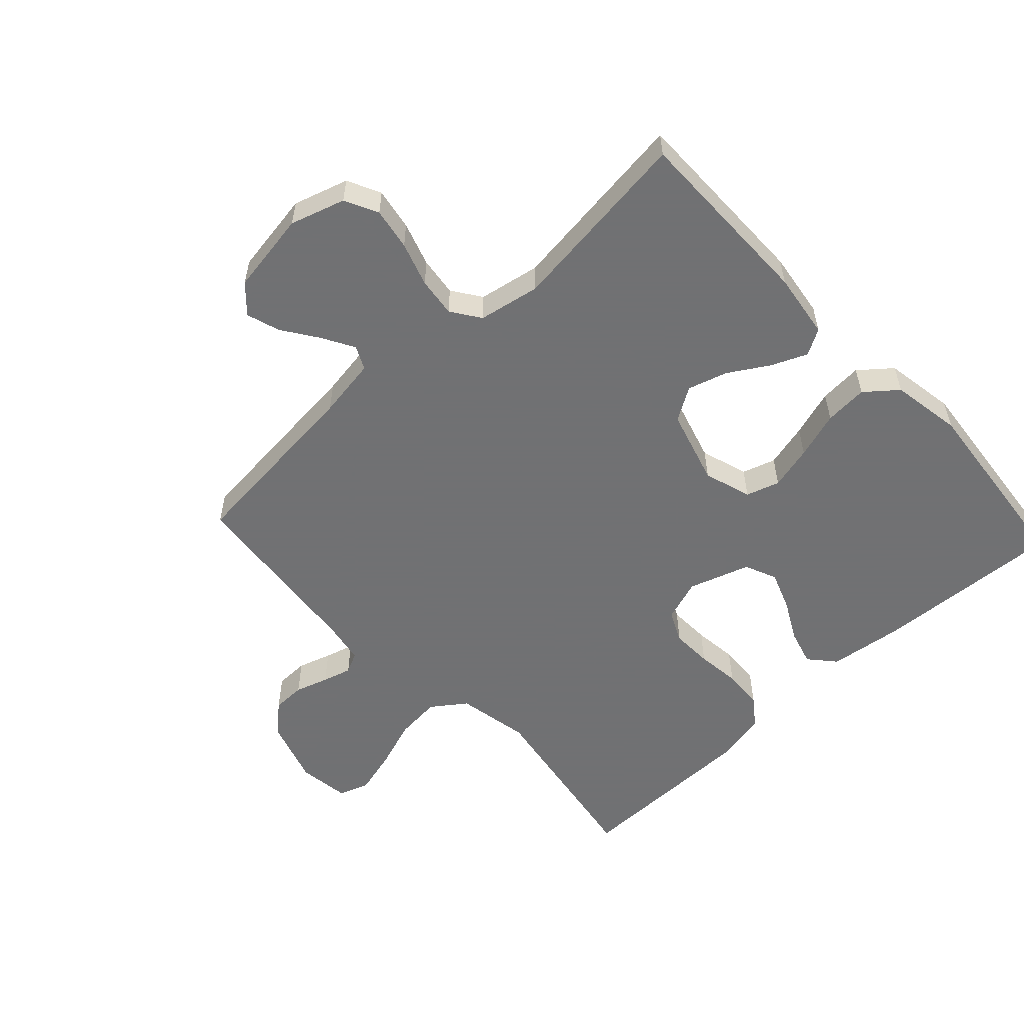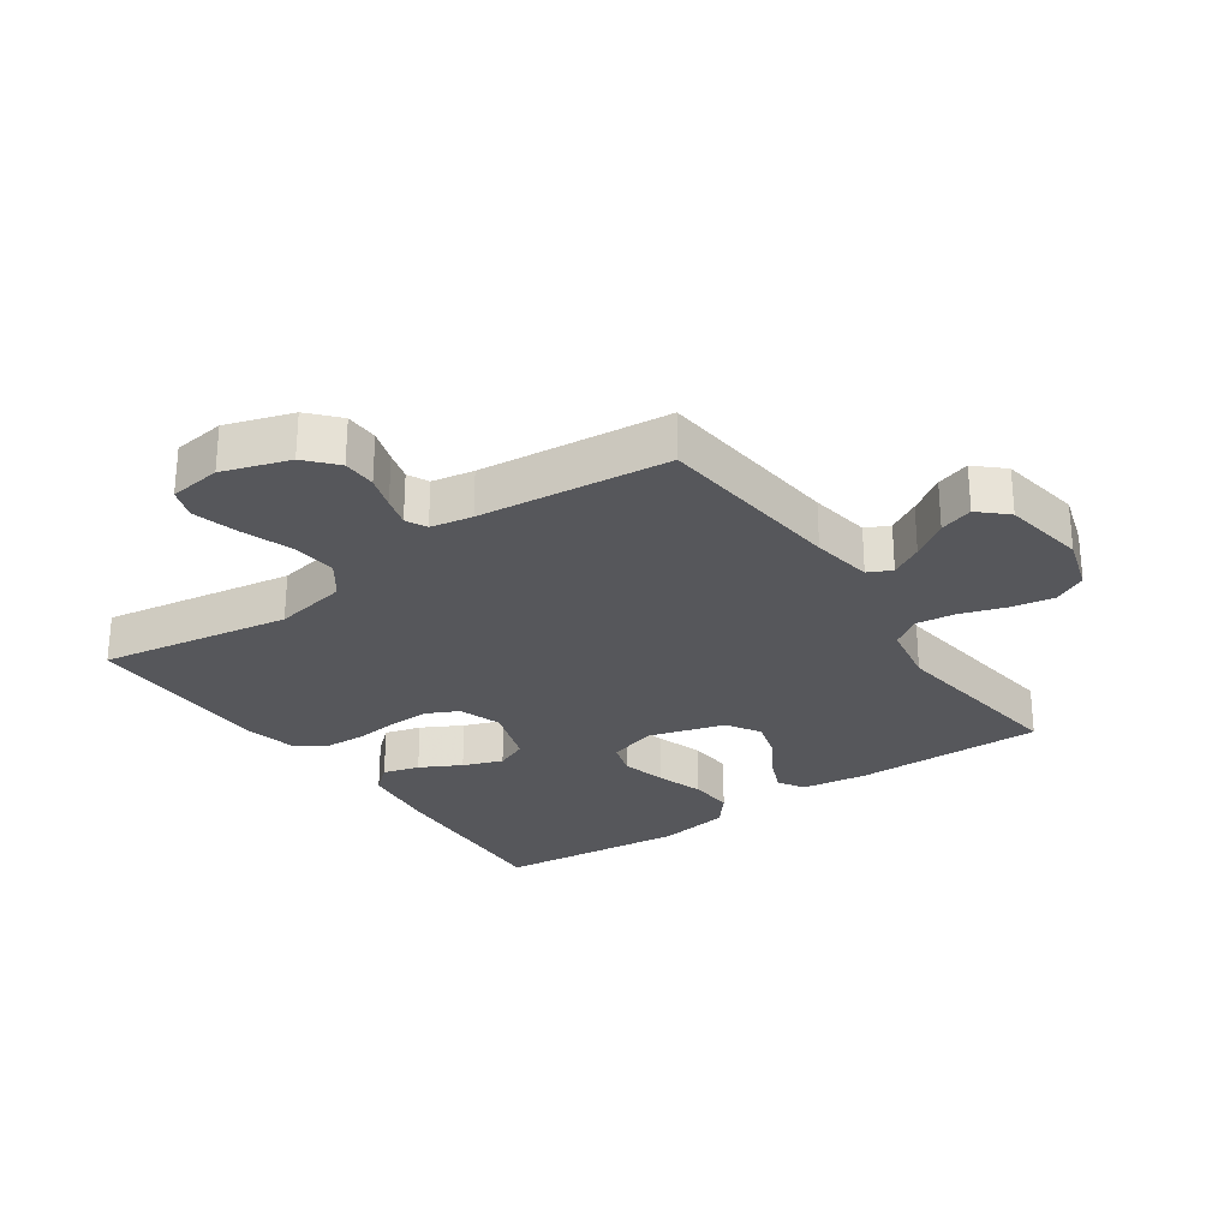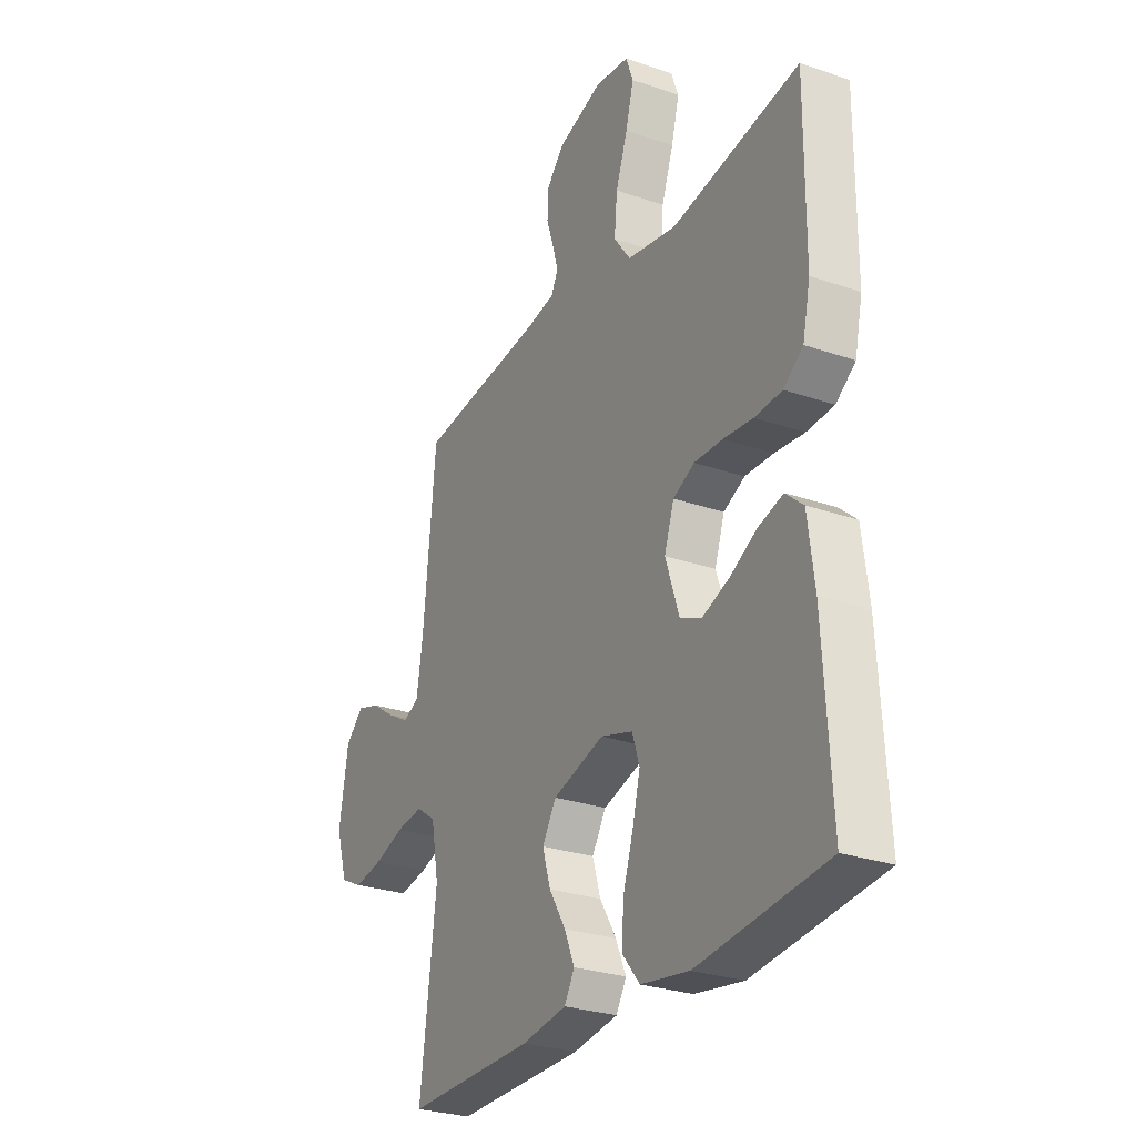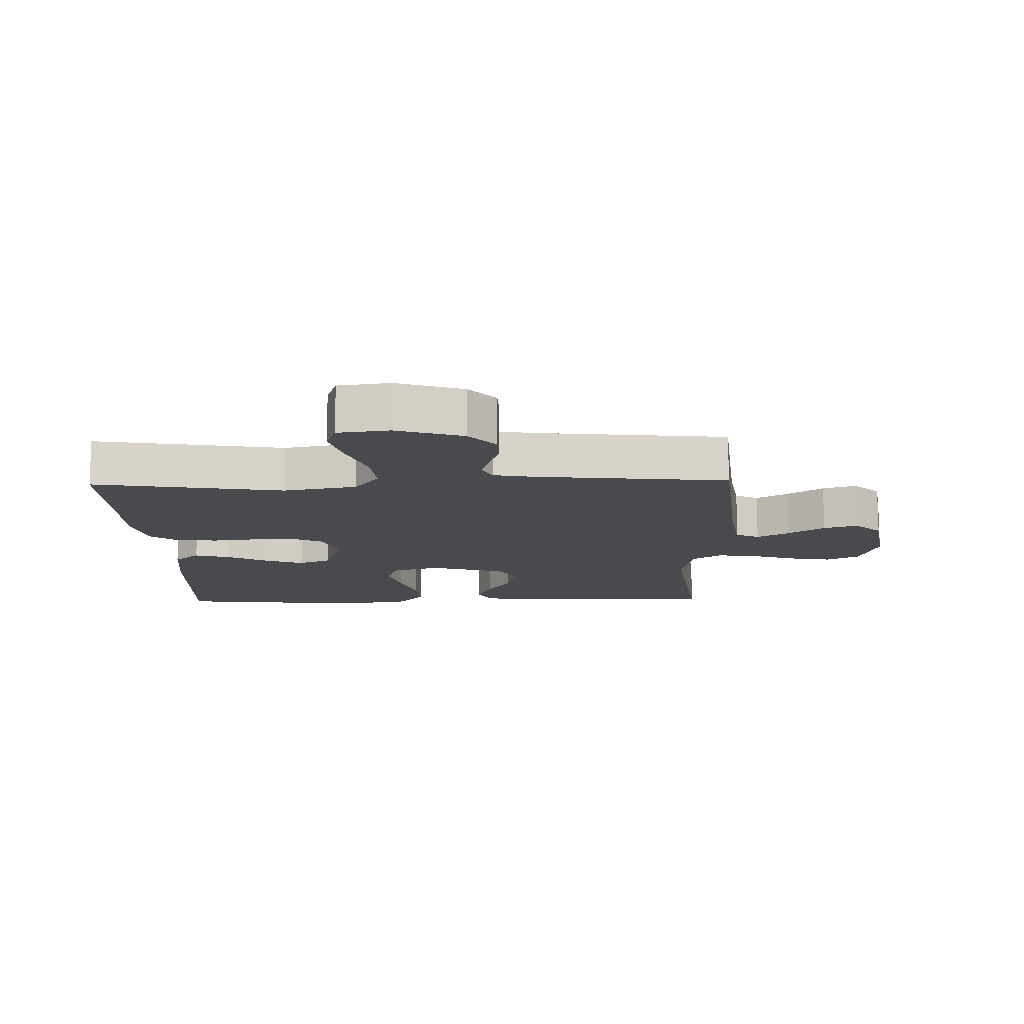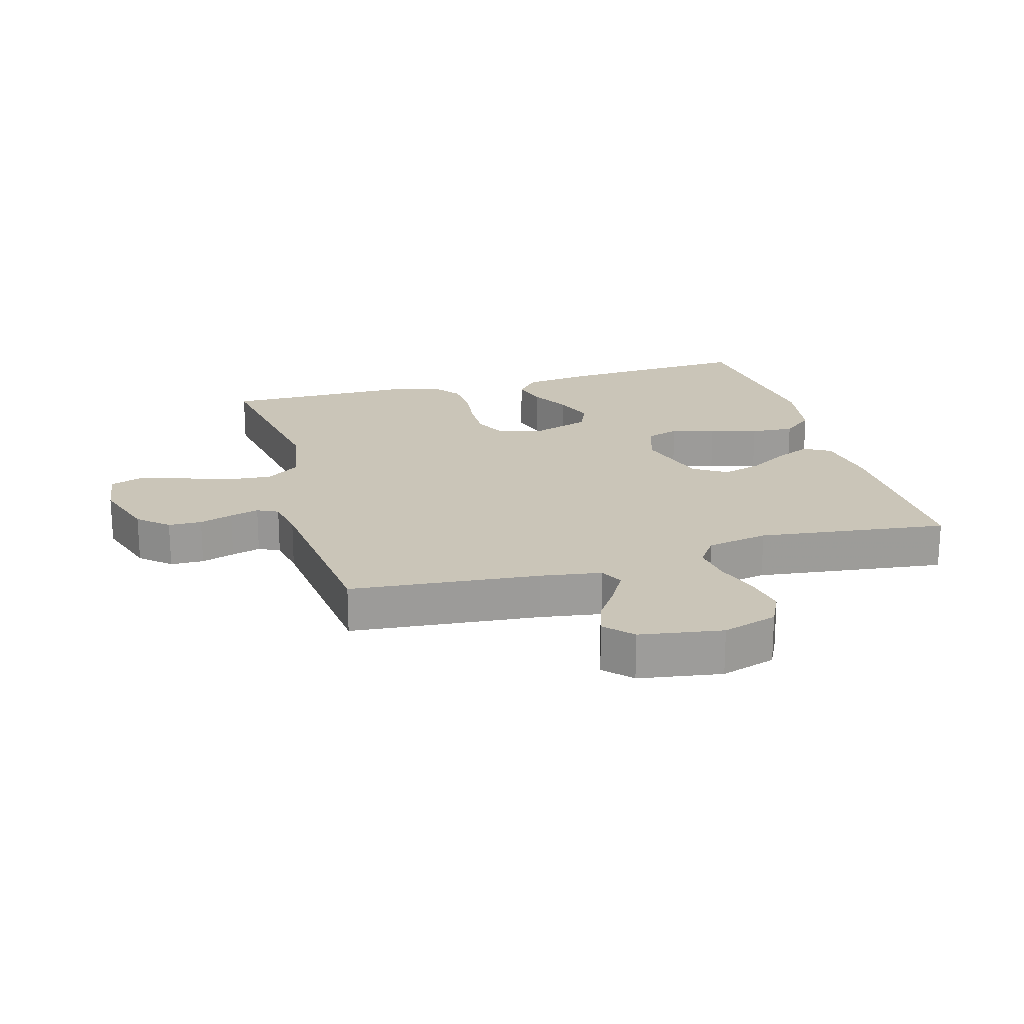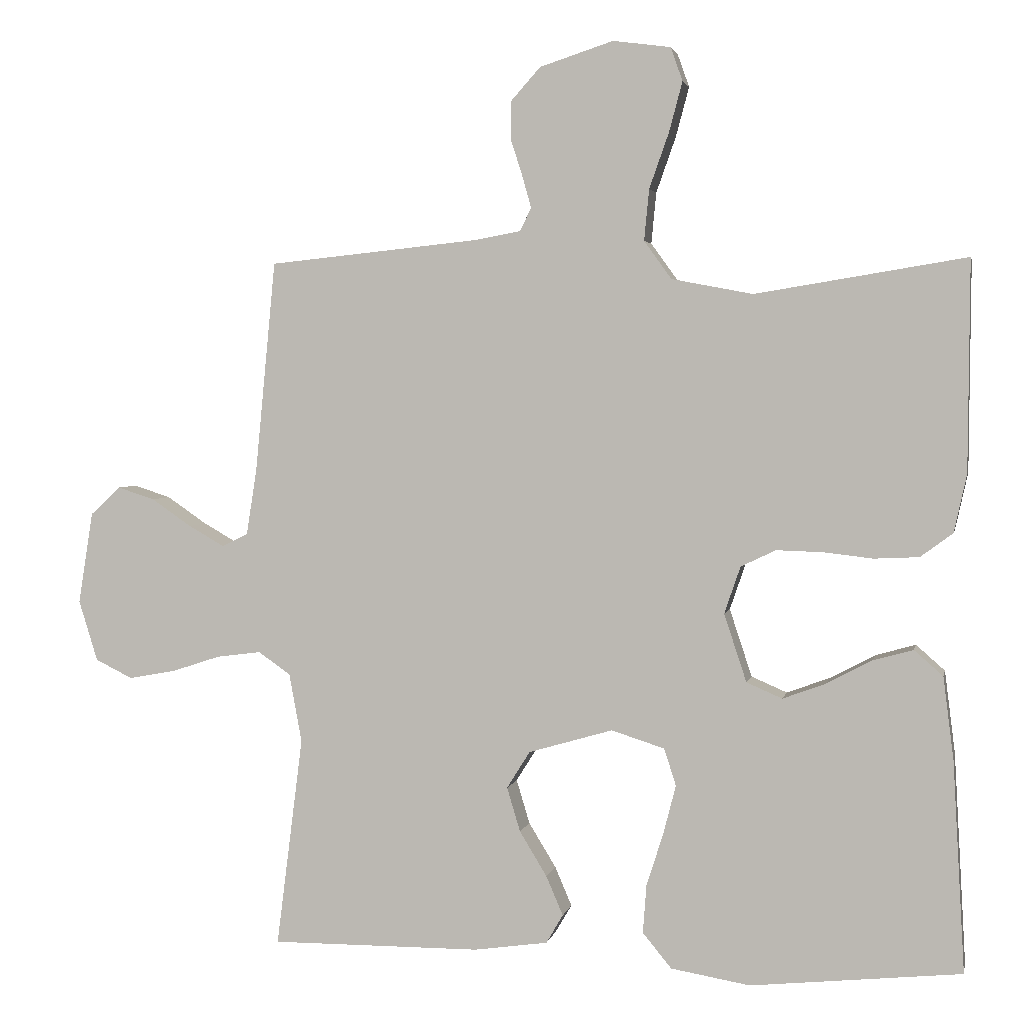
<metadata>
{"format":"obj","ext":"obj","renderer":"f3d","projection":"perspective","resolution":1024,"background":"white","views":[{"elev":-55.3,"azim":133.0,"up":"+Y"},{"elev":-27.3,"azim":34.8,"up":"+Y"},{"elev":-27.8,"azim":-117.8,"up":"+Z"},{"elev":-13.0,"azim":1.5,"up":"+Y"},{"elev":20.4,"azim":74.1,"up":"+Y"},{"elev":3.0,"azim":-168.4,"up":"+Z"}]}
</metadata>
<code>
v -0.5 0.07 0.5
v -0.2 0.07 0.451
v -0.084 0.07 0.473
v -0.045 0.07 0.527
v -0.052 0.07 0.6
v -0.08 0.07 0.679
v -0.099 0.07 0.75
v -0.082 0.07 0.798
v 0 0.07 0.809
v 0.105 0.07 0.775
v 0.147 0.07 0.728
v 0.148 0.07 0.675
v 0.131 0.07 0.622
v 0.118 0.07 0.576
v 0.134 0.07 0.543
v 0.2 0.07 0.531
v 0.5 0.07 0.5
v 0.529 0.07 0.2
v 0.544 0.07 0.104
v 0.581 0.07 0.086
v 0.632 0.07 0.115
v 0.689 0.07 0.154
v 0.742 0.07 0.171
v 0.785 0.07 0.131
v 0.806 0.07 0
v 0.779 0.07 -0.087
v 0.726 0.07 -0.113
v 0.659 0.07 -0.101
v 0.589 0.07 -0.078
v 0.526 0.07 -0.07
v 0.48 0.07 -0.102
v 0.462 0.07 -0.2
v 0.5 0.07 -0.5
v 0.2 0.07 -0.498
v 0.095 0.07 -0.483
v 0.071 0.07 -0.442
v 0.095 0.07 -0.386
v 0.134 0.07 -0.322
v 0.153 0.07 -0.259
v 0.12 0.07 -0.206
v 0 0.07 -0.171
v -0.076 0.07 -0.195
v -0.093 0.07 -0.248
v -0.075 0.07 -0.318
v -0.051 0.07 -0.393
v -0.046 0.07 -0.462
v -0.087 0.07 -0.512
v -0.2 0.07 -0.531
v -0.5 0.07 -0.5
v -0.483 0.07 -0.2
v -0.468 0.07 -0.082
v -0.427 0.07 -0.046
v -0.37 0.07 -0.062
v -0.306 0.07 -0.096
v -0.244 0.07 -0.119
v -0.193 0.07 -0.097
v -0.161 0.07 0
v -0.184 0.07 0.067
v -0.234 0.07 0.091
v -0.3 0.07 0.089
v -0.37 0.07 0.081
v -0.434 0.07 0.084
v -0.48 0.07 0.118
v -0.498 0.07 0.2
v -0.5 0 0.5
v -0.2 0 0.451
v -0.084 0 0.473
v -0.045 0 0.527
v -0.052 0 0.6
v -0.08 0 0.679
v -0.099 0 0.75
v -0.082 0 0.798
v 0 0 0.809
v 0.105 0 0.775
v 0.147 0 0.728
v 0.148 0 0.675
v 0.131 0 0.622
v 0.118 0 0.576
v 0.134 0 0.543
v 0.2 0 0.531
v 0.5 0 0.5
v 0.529 0 0.2
v 0.544 0 0.104
v 0.581 0 0.086
v 0.632 0 0.115
v 0.689 0 0.154
v 0.742 0 0.171
v 0.785 0 0.131
v 0.806 0 0
v 0.779 0 -0.087
v 0.726 0 -0.113
v 0.659 0 -0.101
v 0.589 0 -0.078
v 0.526 0 -0.07
v 0.48 0 -0.102
v 0.462 0 -0.2
v 0.5 0 -0.5
v 0.2 0 -0.498
v 0.095 0 -0.483
v 0.071 0 -0.442
v 0.095 0 -0.386
v 0.134 0 -0.322
v 0.153 0 -0.259
v 0.12 0 -0.206
v 0 0 -0.171
v -0.076 0 -0.195
v -0.093 0 -0.248
v -0.075 0 -0.318
v -0.051 0 -0.393
v -0.046 0 -0.462
v -0.087 0 -0.512
v -0.2 0 -0.531
v -0.5 0 -0.5
v -0.483 0 -0.2
v -0.468 0 -0.082
v -0.427 0 -0.046
v -0.37 0 -0.062
v -0.306 0 -0.096
v -0.244 0 -0.119
v -0.193 0 -0.097
v -0.161 0 0
v -0.184 0 0.067
v -0.234 0 0.091
v -0.3 0 0.089
v -0.37 0 0.081
v -0.434 0 0.084
v -0.48 0 0.118
v -0.498 0 0.2
f 63 64 1 2
f 60 61 62 63
f 59 60 63 2
f 58 59 2 3
f 57 58 3 4
f 51 52 53 54
f 51 54 55
f 50 51 55
f 49 50 55
f 48 49 55 56
f 44 45 46 47
f 43 44 47 48
f 42 43 48 56
f 35 36 37 38
f 35 38 39
f 32 33 34 35
f 31 32 35 39
f 30 31 39 40
f 26 27 28 29
f 26 29 30
f 25 26 30
f 24 25 30
f 21 22 23 24
f 20 21 24 30
f 19 20 30 40
f 16 17 18
f 15 16 18 19
f 10 11 12 13
f 10 13 14
f 9 10 14
f 8 9 14 15
f 5 6 7 8
f 41 42 56 57
f 41 57 4
f 15 19 40 41
f 15 41 4
f 5 8 15
f 4 5 15
f 66 65 128 127
f 127 126 125 124
f 66 127 124 123
f 67 66 123 122
f 68 67 122 121
f 118 117 116 115
f 119 118 115
f 119 115 114
f 119 114 113
f 120 119 113 112
f 111 110 109 108
f 112 111 108 107
f 120 112 107 106
f 102 101 100 99
f 103 102 99
f 99 98 97 96
f 103 99 96 95
f 104 103 95 94
f 93 92 91 90
f 94 93 90
f 94 90 89
f 94 89 88
f 88 87 86 85
f 94 88 85 84
f 104 94 84 83
f 82 81 80
f 83 82 80 79
f 77 76 75 74
f 78 77 74
f 78 74 73
f 79 78 73 72
f 72 71 70 69
f 121 120 106 105
f 68 121 105
f 105 104 83 79
f 68 105 79
f 79 72 69
f 79 69 68
f 1 65 66 2
f 2 66 67 3
f 3 67 68 4
f 4 68 69 5
f 5 69 70 6
f 6 70 71 7
f 7 71 72 8
f 8 72 73 9
f 9 73 74 10
f 10 74 75 11
f 11 75 76 12
f 12 76 77 13
f 13 77 78 14
f 14 78 79 15
f 15 79 80 16
f 16 80 81 17
f 17 81 82 18
f 18 82 83 19
f 19 83 84 20
f 20 84 85 21
f 21 85 86 22
f 22 86 87 23
f 23 87 88 24
f 24 88 89 25
f 25 89 90 26
f 26 90 91 27
f 27 91 92 28
f 28 92 93 29
f 29 93 94 30
f 30 94 95 31
f 31 95 96 32
f 32 96 97 33
f 33 97 98 34
f 34 98 99 35
f 35 99 100 36
f 36 100 101 37
f 37 101 102 38
f 38 102 103 39
f 39 103 104 40
f 40 104 105 41
f 41 105 106 42
f 42 106 107 43
f 43 107 108 44
f 44 108 109 45
f 45 109 110 46
f 46 110 111 47
f 47 111 112 48
f 48 112 113 49
f 49 113 114 50
f 50 114 115 51
f 51 115 116 52
f 52 116 117 53
f 53 117 118 54
f 54 118 119 55
f 55 119 120 56
f 56 120 121 57
f 57 121 122 58
f 58 122 123 59
f 59 123 124 60
f 60 124 125 61
f 61 125 126 62
f 62 126 127 63
f 63 127 128 64
f 64 128 65 1

</code>
